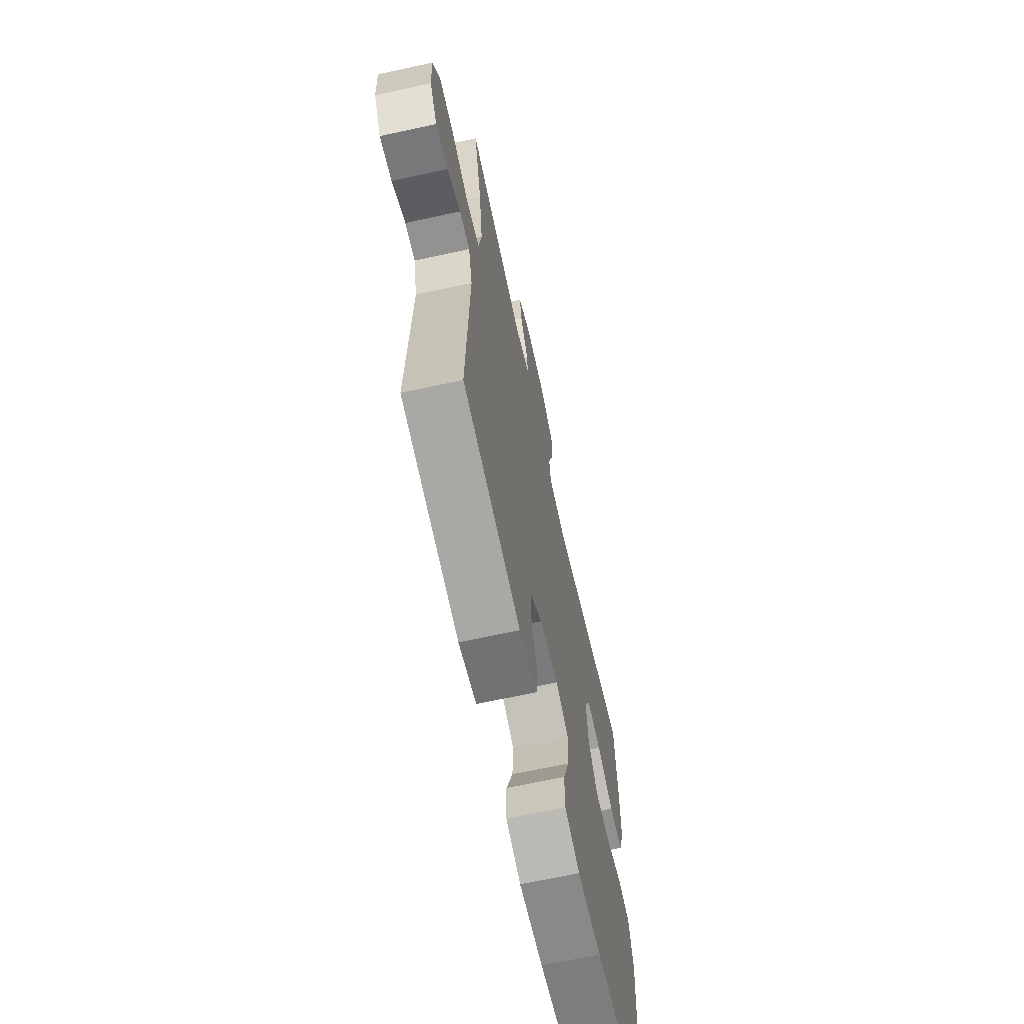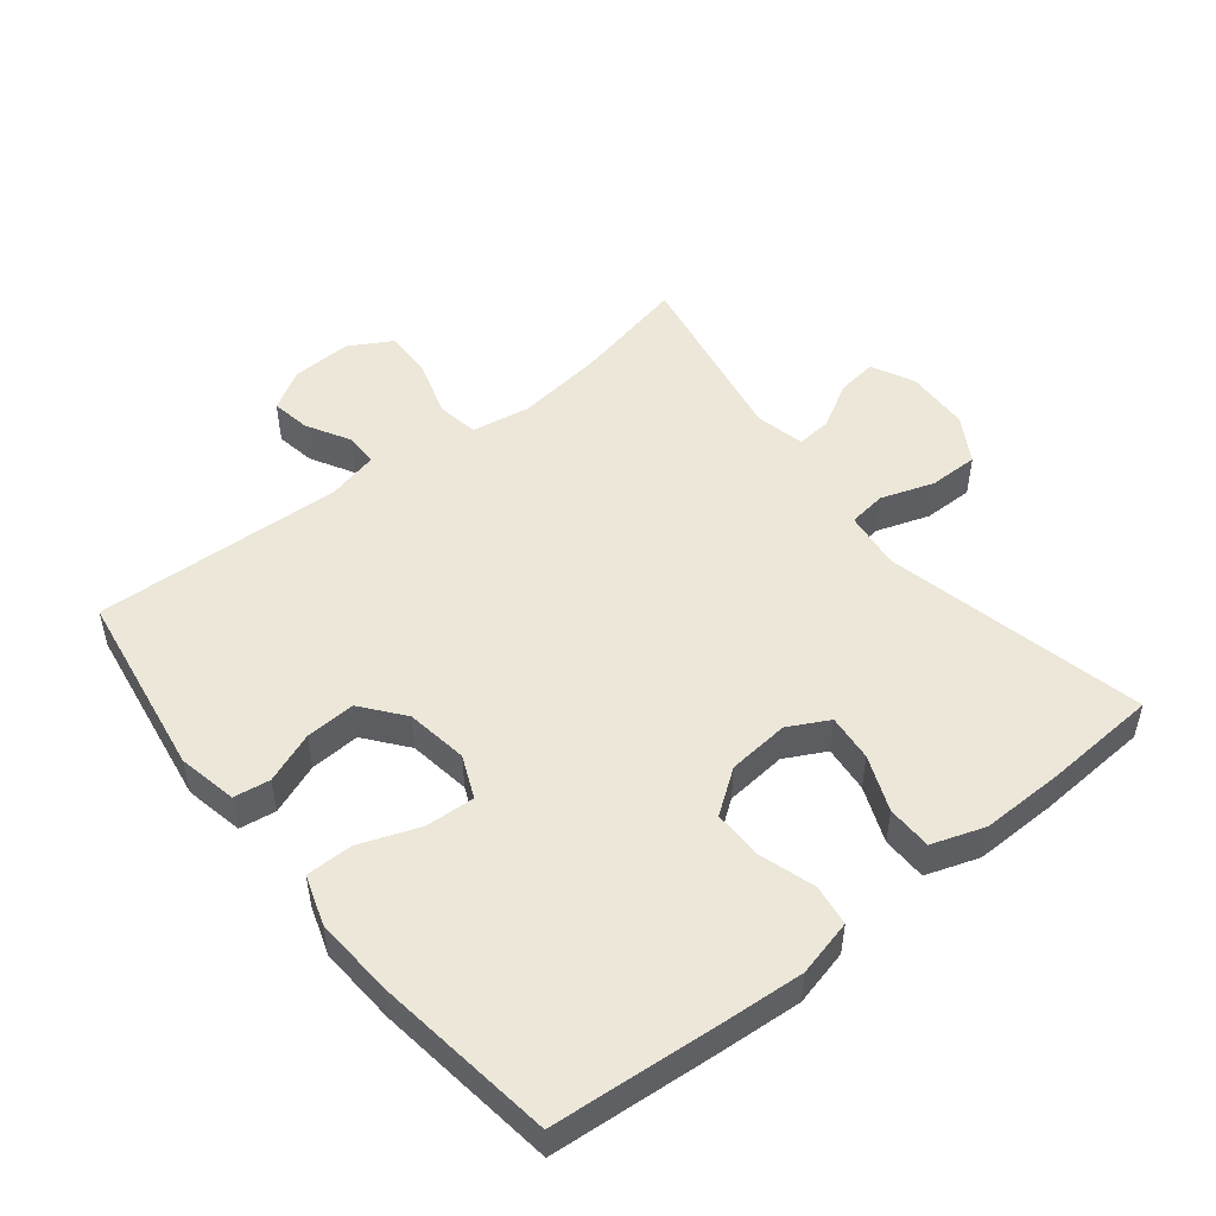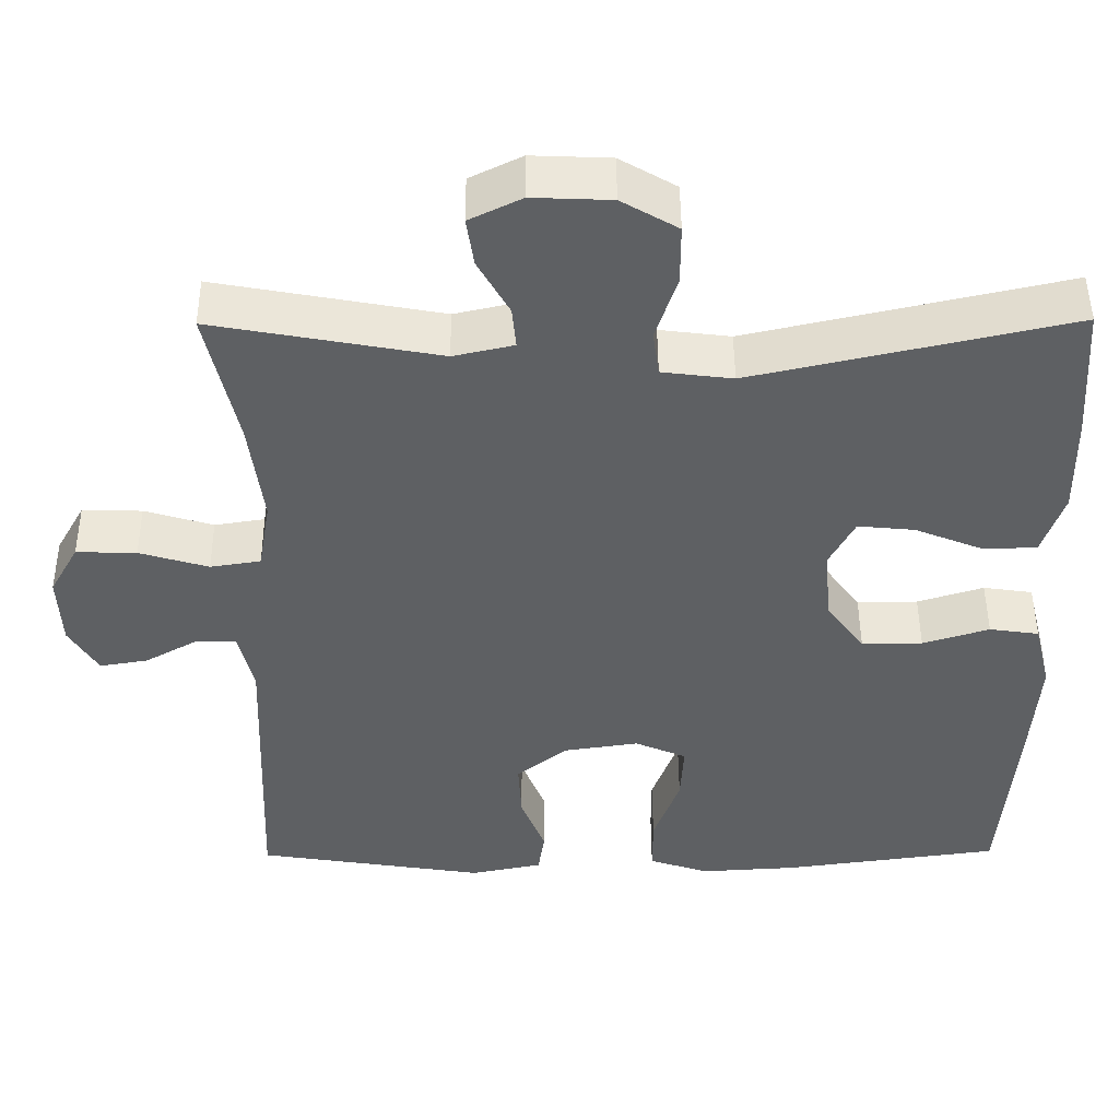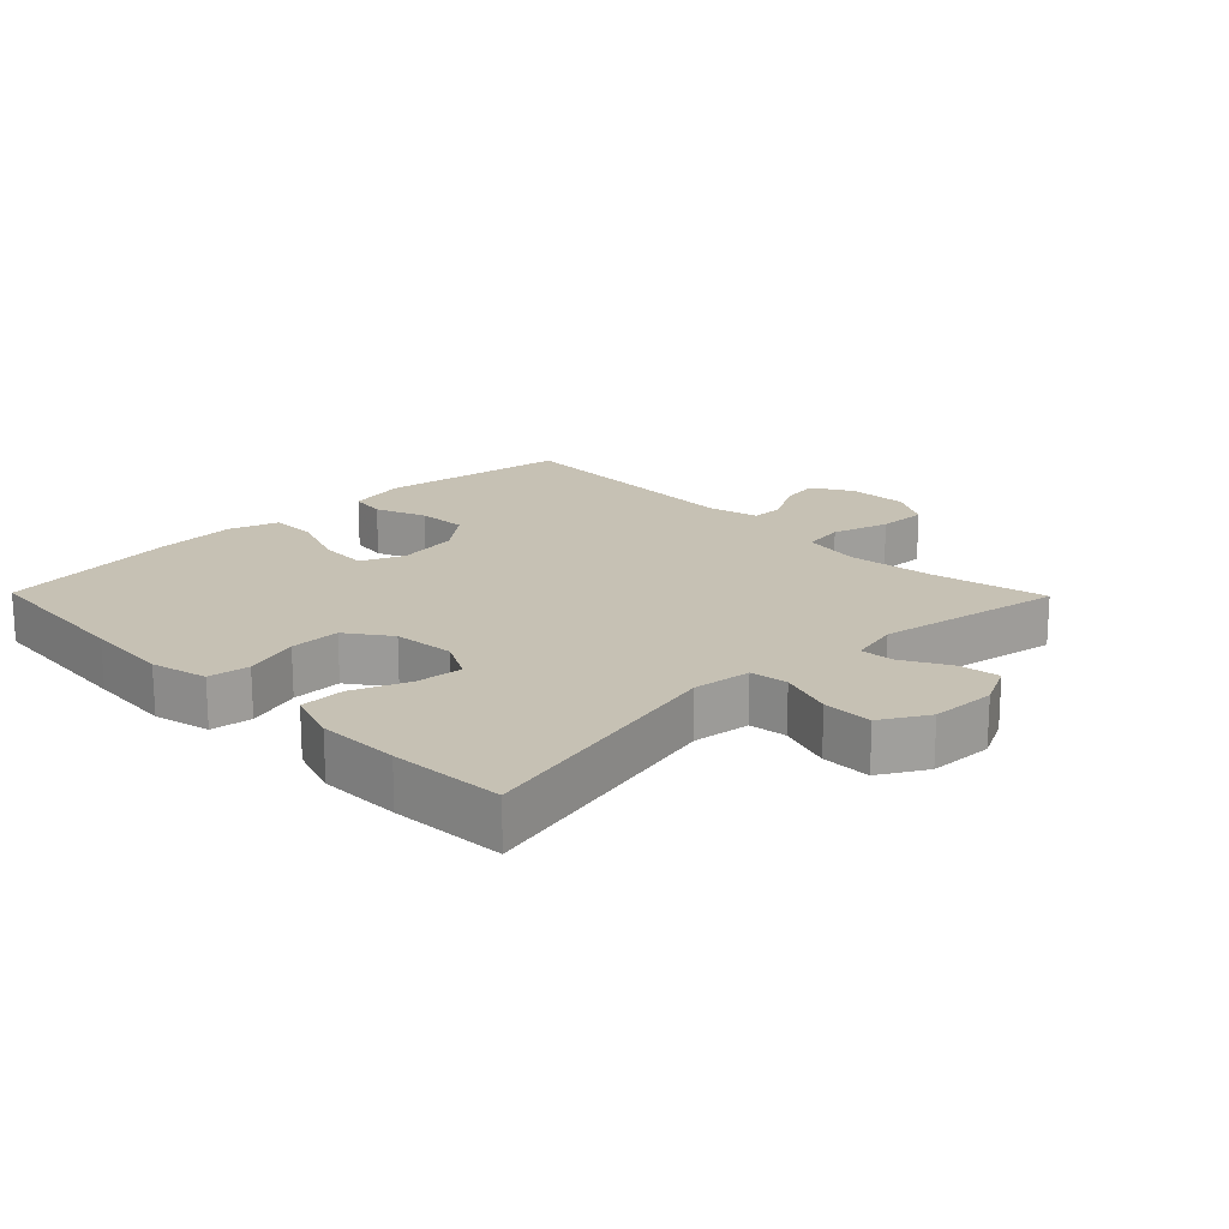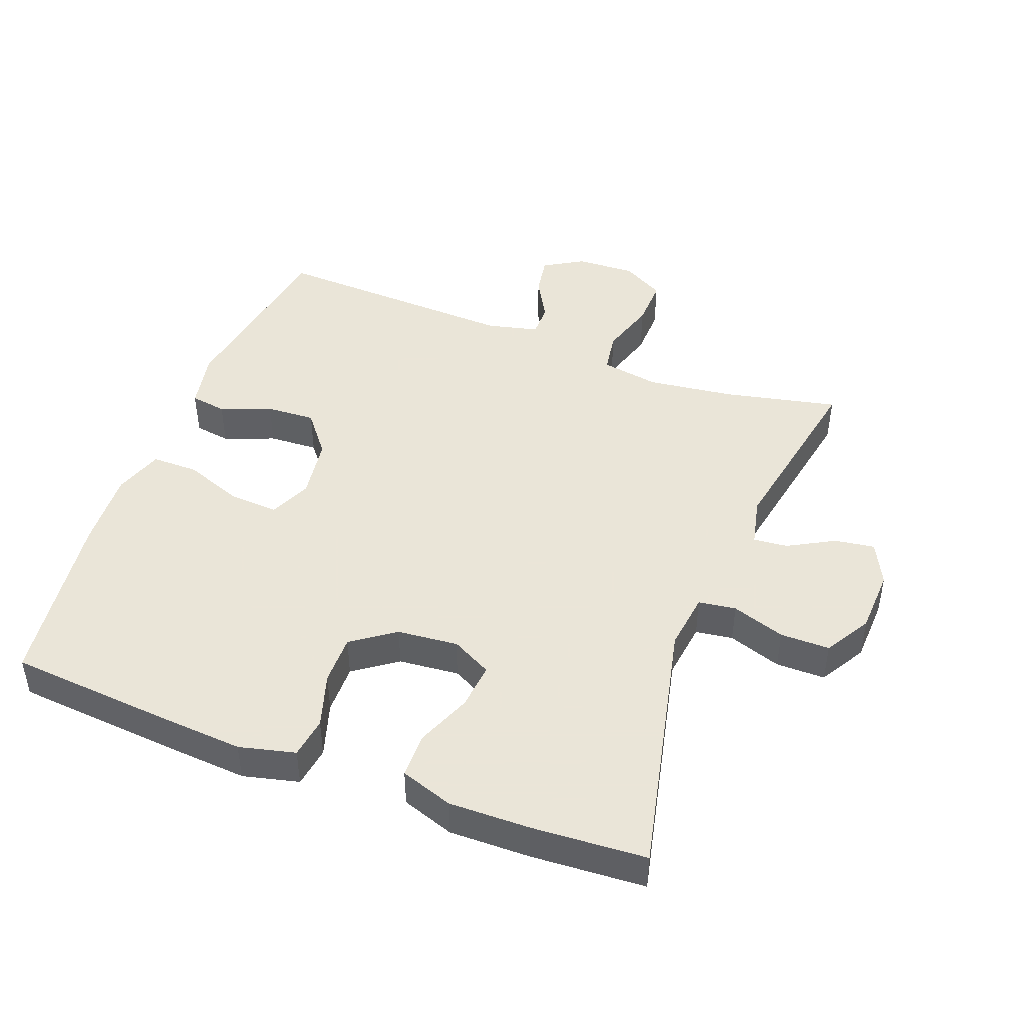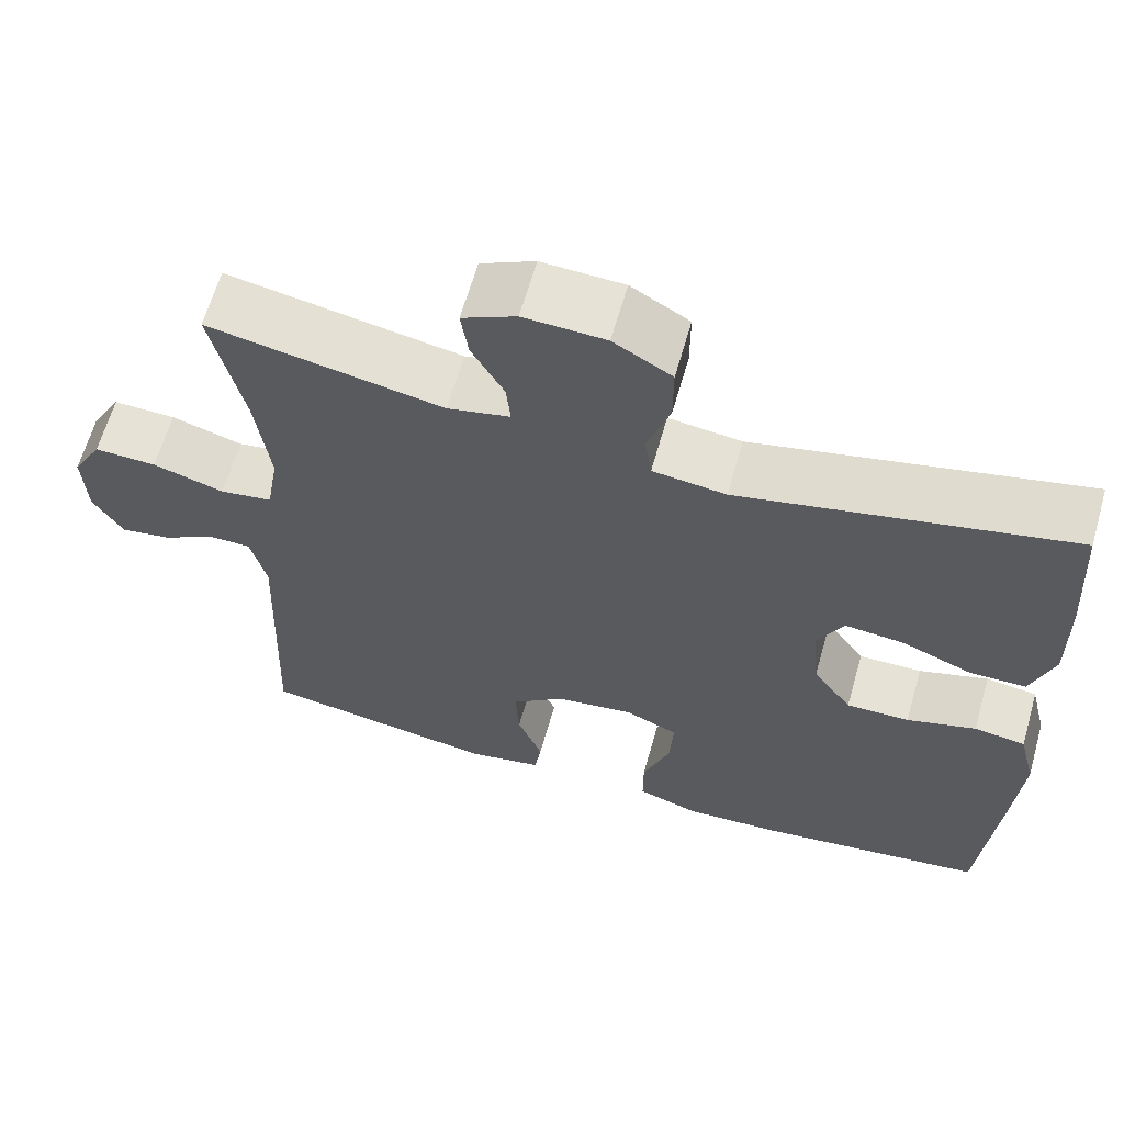
<metadata>
{"format":"obj","ext":"obj","renderer":"f3d","projection":"perspective","resolution":1024,"background":"white","views":[{"elev":-66.5,"azim":102.4,"up":"+Z"},{"elev":50.1,"azim":-128.5,"up":"+Y"},{"elev":47.8,"azim":179.6,"up":"+Z"},{"elev":18.5,"azim":-44.4,"up":"+Y"},{"elev":45.5,"azim":-69.1,"up":"+Y"},{"elev":63.4,"azim":-164.1,"up":"+Z"}]}
</metadata>
<code>
v 0.5 0.07 0.5
v 0.462 0.07 0.327
v 0.445 0.07 0.195
v 0.46 0.07 0.106
v 0.523 0.07 0.096
v 0.609 0.07 0.122
v 0.684 0.07 0.124
v 0.72 0.07 0.06
v 0.716 0.07 -0.031
v 0.68 0.07 -0.091
v 0.62 0.07 -0.081
v 0.554 0.07 -0.044
v 0.504 0.07 -0.044
v 0.485 0.07 -0.122
v 0.5 0.07 -0.5
v 0.214 0.07 -0.545
v 0.125 0.07 -0.527
v 0.117 0.07 -0.472
v 0.147 0.07 -0.395
v 0.151 0.07 -0.32
v 0.088 0.07 -0.27
v -0.006 0.07 -0.256
v -0.07 0.07 -0.284
v -0.066 0.07 -0.358
v -0.033 0.07 -0.448
v -0.033 0.07 -0.519
v -0.108 0.07 -0.544
v -0.227 0.07 -0.537
v -0.5 0.07 -0.5
v -0.52 0.07 -0.252
v -0.529 0.07 -0.123
v -0.508 0.07 -0.038
v -0.446 0.07 -0.029
v -0.363 0.07 -0.055
v -0.287 0.07 -0.056
v -0.24 0.07 0.009
v -0.231 0.07 0.102
v -0.263 0.07 0.163
v -0.334 0.07 0.156
v -0.418 0.07 0.122
v -0.486 0.07 0.123
v -0.513 0.07 0.203
v -0.511 0.07 0.327
v -0.5 0.07 0.5
v -0.105 0.07 0.411
v -0.017 0.07 0.422
v -0.009 0.07 0.479
v -0.036 0.07 0.56
v -0.036 0.07 0.635
v 0.034 0.07 0.676
v 0.132 0.07 0.68
v 0.197 0.07 0.648
v 0.188 0.07 0.587
v 0.149 0.07 0.517
v 0.144 0.07 0.465
v 0.219 0.07 0.448
v 0.5 0 0.5
v 0.462 0 0.327
v 0.445 0 0.195
v 0.46 0 0.106
v 0.523 0 0.096
v 0.609 0 0.122
v 0.684 0 0.124
v 0.72 0 0.06
v 0.716 0 -0.031
v 0.68 0 -0.091
v 0.62 0 -0.081
v 0.554 0 -0.044
v 0.504 0 -0.044
v 0.485 0 -0.122
v 0.5 0 -0.5
v 0.214 0 -0.545
v 0.125 0 -0.527
v 0.117 0 -0.472
v 0.147 0 -0.395
v 0.151 0 -0.32
v 0.088 0 -0.27
v -0.006 0 -0.256
v -0.07 0 -0.284
v -0.066 0 -0.358
v -0.033 0 -0.448
v -0.033 0 -0.519
v -0.108 0 -0.544
v -0.227 0 -0.537
v -0.5 0 -0.5
v -0.52 0 -0.252
v -0.529 0 -0.123
v -0.508 0 -0.038
v -0.446 0 -0.029
v -0.363 0 -0.055
v -0.287 0 -0.056
v -0.24 0 0.009
v -0.231 0 0.102
v -0.263 0 0.163
v -0.334 0 0.156
v -0.418 0 0.122
v -0.486 0 0.123
v -0.513 0 0.203
v -0.511 0 0.327
v -0.5 0 0.5
v -0.105 0 0.411
v -0.017 0 0.422
v -0.009 0 0.479
v -0.036 0 0.56
v -0.036 0 0.635
v 0.034 0 0.676
v 0.132 0 0.68
v 0.197 0 0.648
v 0.188 0 0.587
v 0.149 0 0.517
v 0.144 0 0.465
v 0.219 0 0.448
f 52 53 54
f 51 52 54
f 50 51 54
f 49 50 54
f 48 49 54
f 47 48 54
f 46 47 54 55
f 43 44 45
f 42 43 45
f 41 42 45
f 40 41 45
f 39 40 45
f 38 39 45 46
f 46 55 56
f 38 46 56
f 37 38 56
f 32 33 34
f 31 32 34
f 30 31 34
f 29 30 34
f 28 29 34
f 27 28 34
f 26 27 34
f 25 26 34
f 24 25 34
f 23 24 34 35
f 22 23 35 36
f 17 18 19
f 16 17 19
f 15 16 19
f 14 15 19
f 13 14 19 20
f 10 11 12
f 9 10 12
f 8 9 12
f 7 8 12
f 6 7 12
f 5 6 12
f 4 5 12 13
f 56 1 2
f 37 56 2
f 36 37 2
f 22 36 2
f 21 22 2
f 20 21 2 3
f 4 13 20
f 3 4 20
f 110 109 108
f 110 108 107
f 110 107 106
f 110 106 105
f 110 105 104
f 110 104 103
f 111 110 103 102
f 101 100 99
f 101 99 98
f 101 98 97
f 101 97 96
f 101 96 95
f 102 101 95 94
f 112 111 102
f 112 102 94
f 112 94 93
f 90 89 88
f 90 88 87
f 90 87 86
f 90 86 85
f 90 85 84
f 90 84 83
f 90 83 82
f 90 82 81
f 90 81 80
f 91 90 80 79
f 92 91 79 78
f 75 74 73
f 75 73 72
f 75 72 71
f 75 71 70
f 76 75 70 69
f 68 67 66
f 68 66 65
f 68 65 64
f 68 64 63
f 68 63 62
f 68 62 61
f 69 68 61 60
f 58 57 112
f 58 112 93
f 58 93 92
f 58 92 78
f 58 78 77
f 59 58 77 76
f 76 69 60
f 76 60 59
f 1 57 58 2
f 2 58 59 3
f 3 59 60 4
f 4 60 61 5
f 5 61 62 6
f 6 62 63 7
f 7 63 64 8
f 8 64 65 9
f 9 65 66 10
f 10 66 67 11
f 11 67 68 12
f 12 68 69 13
f 13 69 70 14
f 14 70 71 15
f 15 71 72 16
f 16 72 73 17
f 17 73 74 18
f 18 74 75 19
f 19 75 76 20
f 20 76 77 21
f 21 77 78 22
f 22 78 79 23
f 23 79 80 24
f 24 80 81 25
f 25 81 82 26
f 26 82 83 27
f 27 83 84 28
f 28 84 85 29
f 29 85 86 30
f 30 86 87 31
f 31 87 88 32
f 32 88 89 33
f 33 89 90 34
f 34 90 91 35
f 35 91 92 36
f 36 92 93 37
f 37 93 94 38
f 38 94 95 39
f 39 95 96 40
f 40 96 97 41
f 41 97 98 42
f 42 98 99 43
f 43 99 100 44
f 44 100 101 45
f 45 101 102 46
f 46 102 103 47
f 47 103 104 48
f 48 104 105 49
f 49 105 106 50
f 50 106 107 51
f 51 107 108 52
f 52 108 109 53
f 53 109 110 54
f 54 110 111 55
f 55 111 112 56
f 56 112 57 1

</code>
